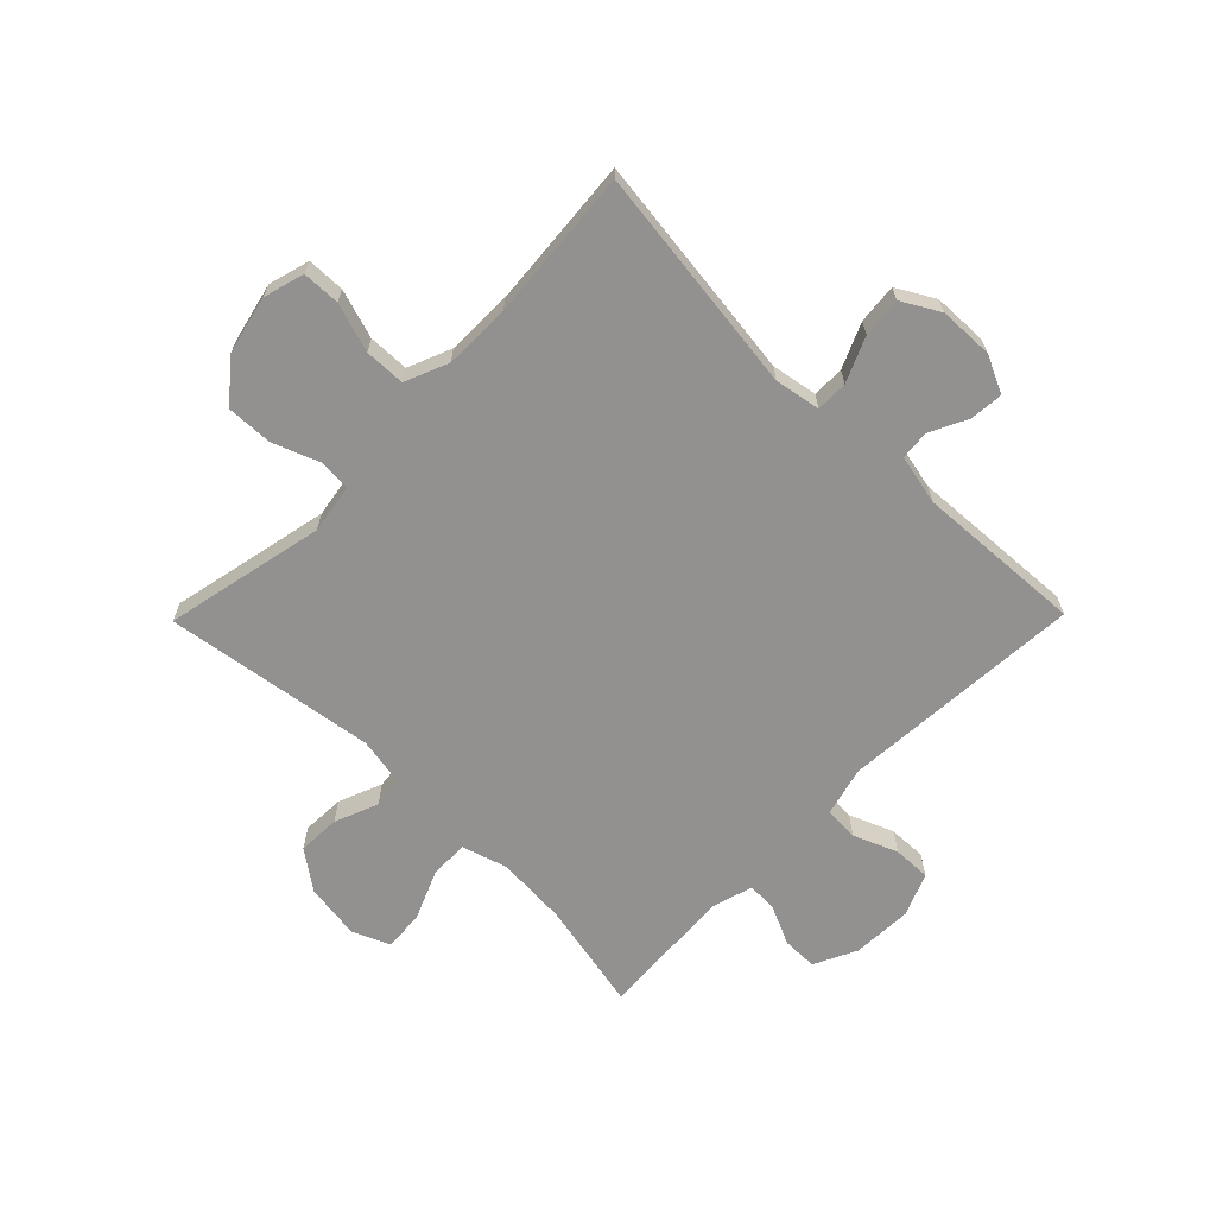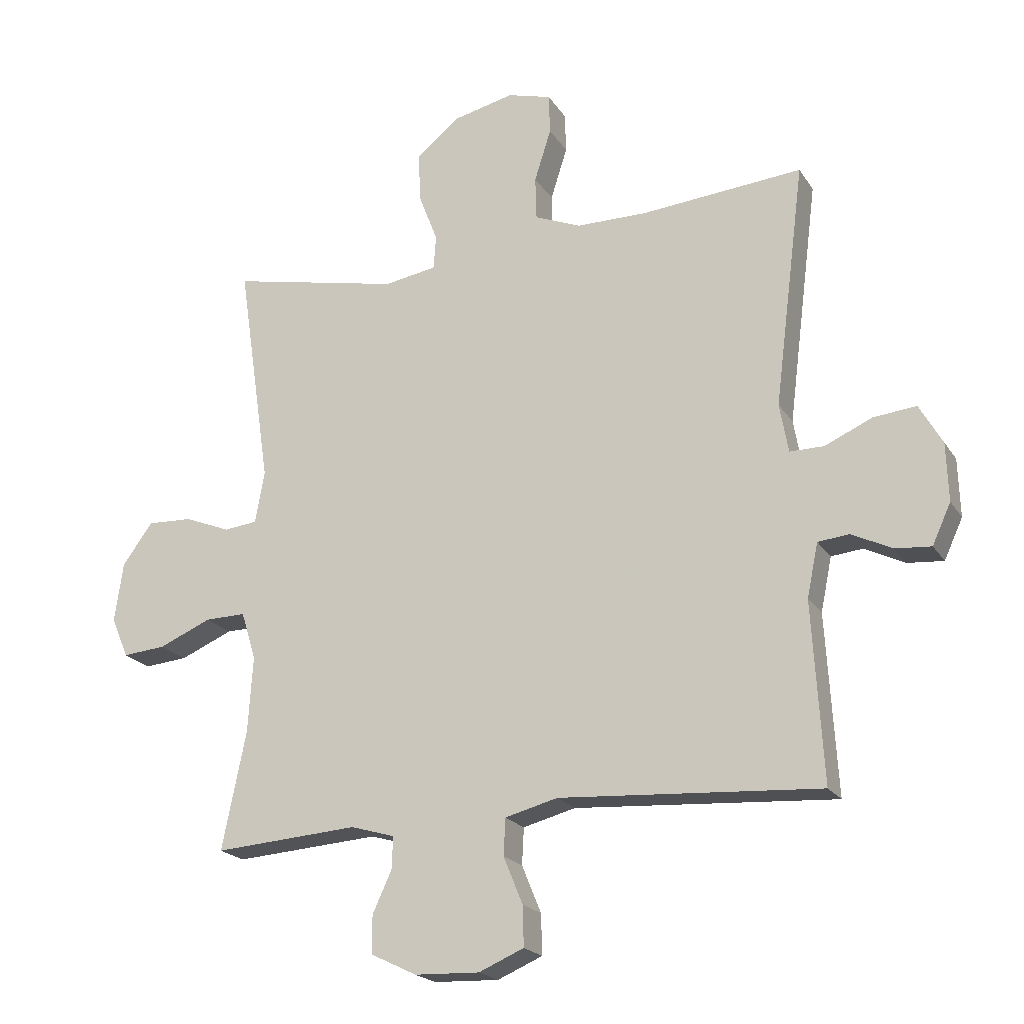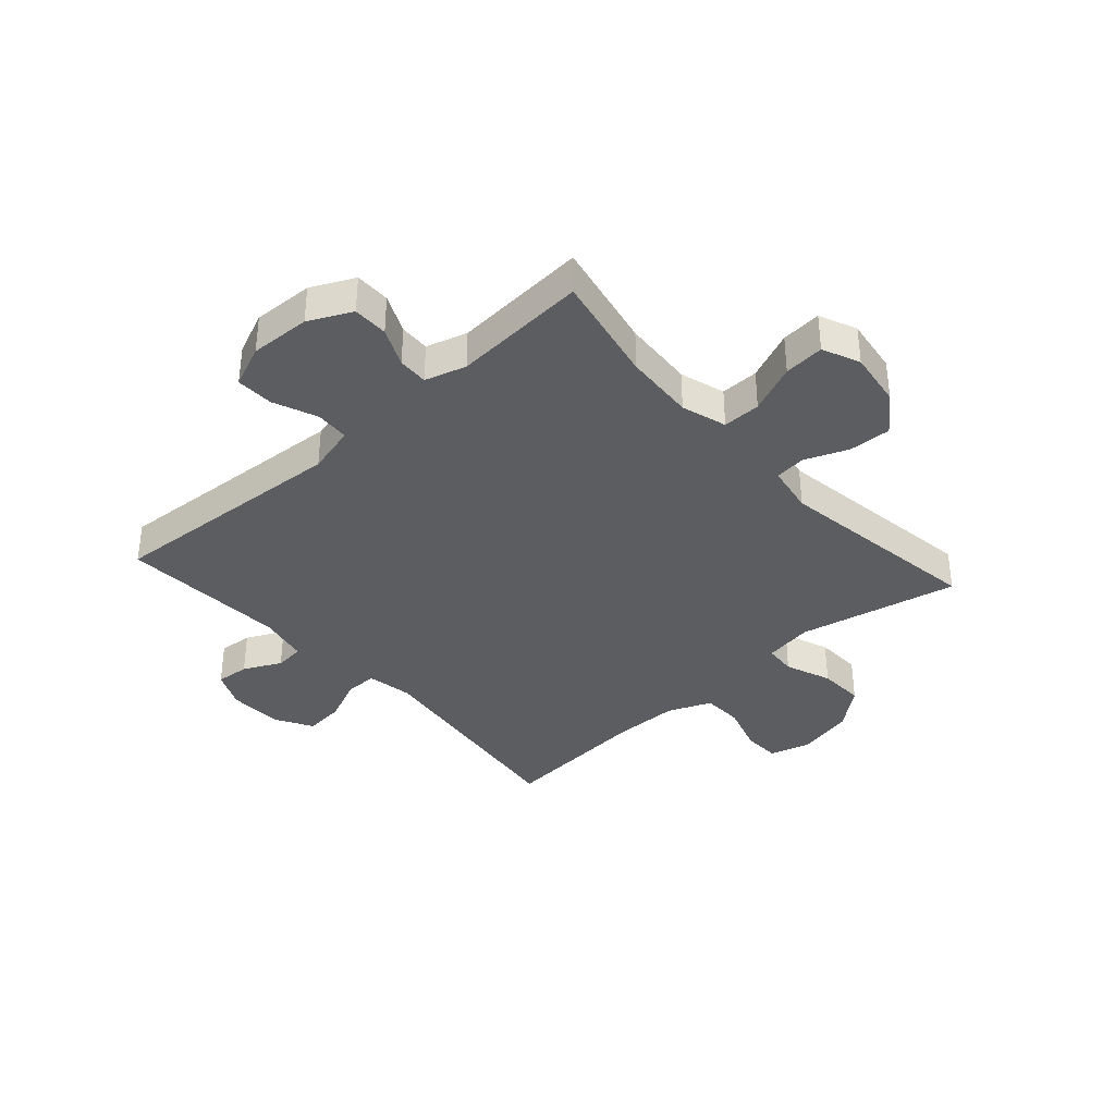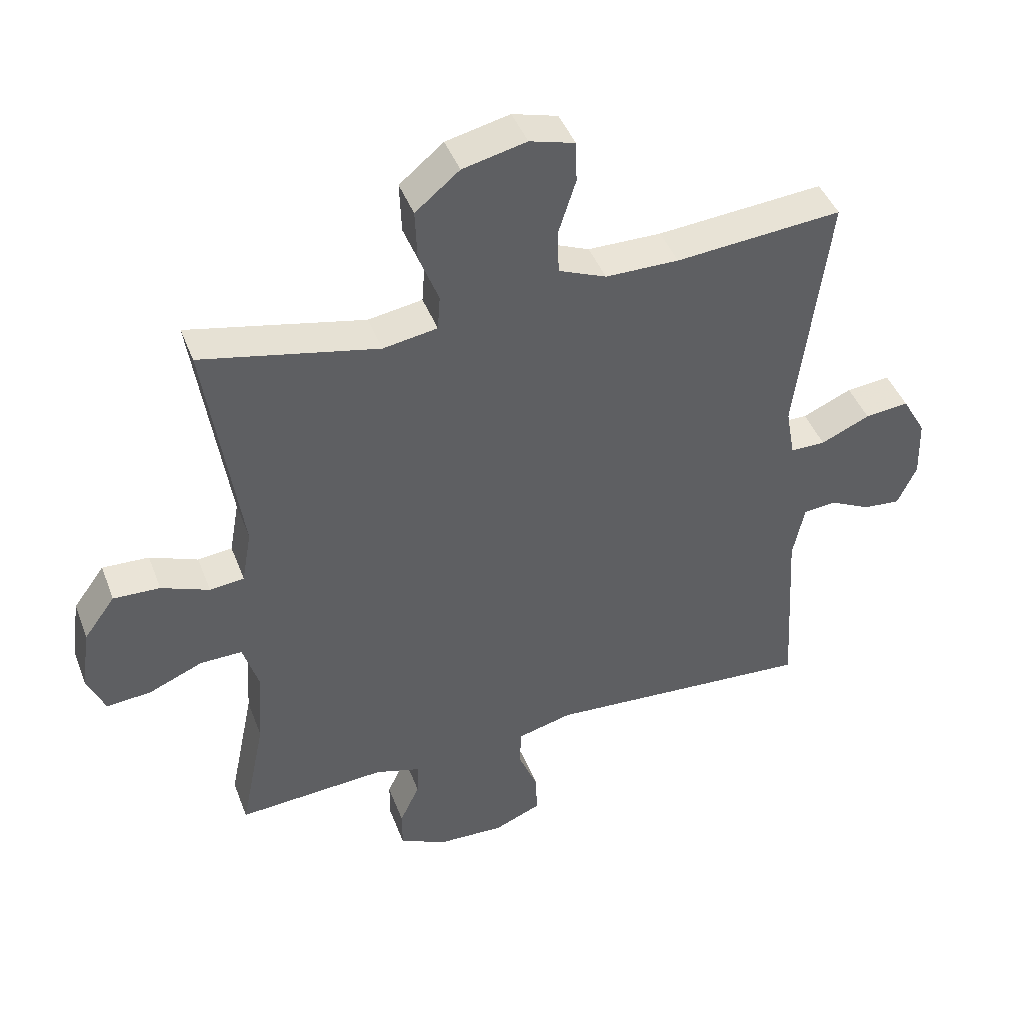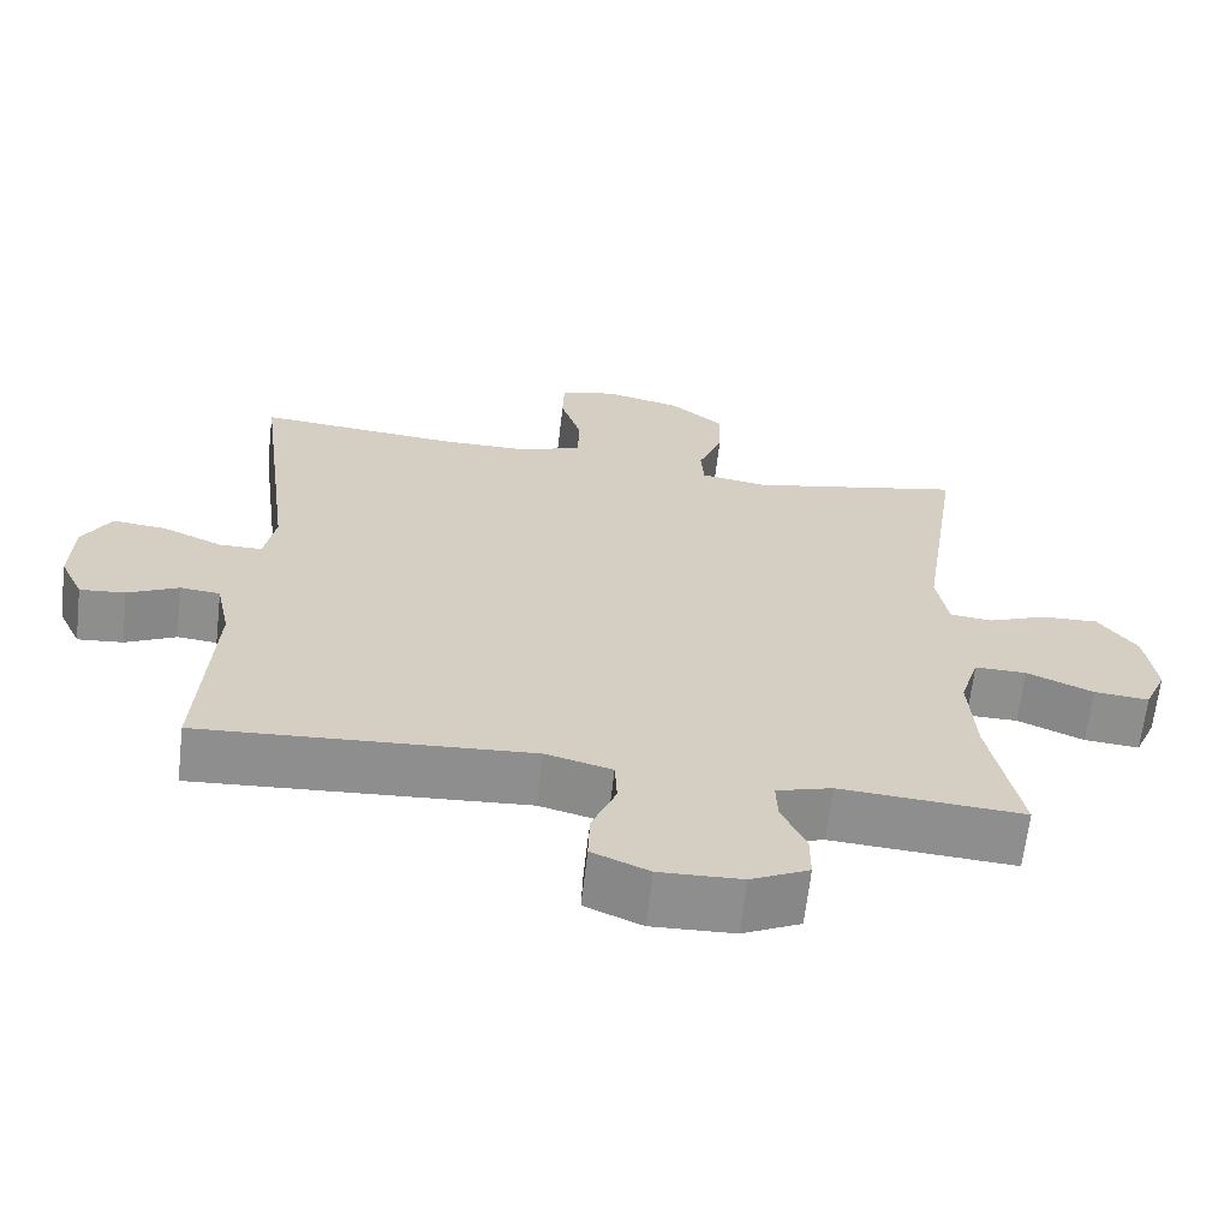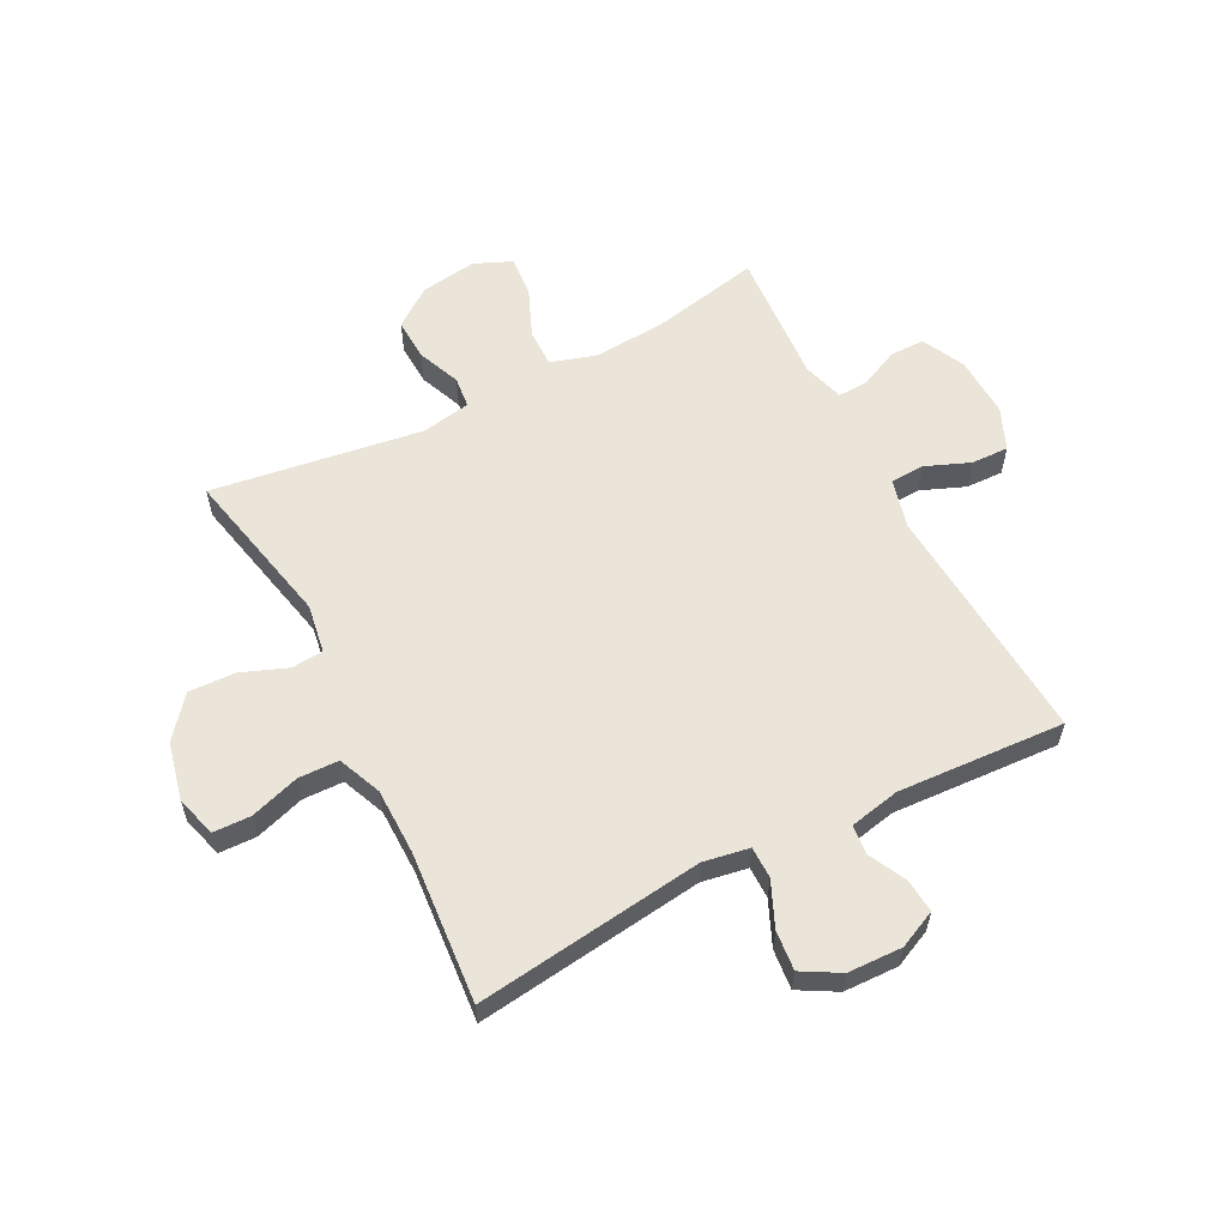
<metadata>
{"format":"obj","ext":"obj","renderer":"f3d","projection":"perspective","resolution":1024,"background":"white","views":[{"elev":-66.1,"azim":45.5,"up":"+Y"},{"elev":-20.5,"azim":23.7,"up":"+Z"},{"elev":-36.7,"azim":-138.2,"up":"+Y"},{"elev":43.7,"azim":-20.1,"up":"+Z"},{"elev":-65.1,"azim":173.4,"up":"+Z"},{"elev":58.7,"azim":62.6,"up":"+Y"}]}
</metadata>
<code>
v 0.5 0.07 -0.5
v 0.079 0.07 -0.472
v -0.006 0.07 -0.494
v -0.009 0.07 -0.553
v 0.022 0.07 -0.629
v 0.024 0.07 -0.694
v -0.049 0.07 -0.725
v -0.154 0.07 -0.721
v -0.228 0.07 -0.685
v -0.228 0.07 -0.624
v -0.197 0.07 -0.557
v -0.195 0.07 -0.505
v -0.266 0.07 -0.484
v -0.5 0.07 -0.5
v -0.461 0.07 -0.309
v -0.453 0.07 -0.186
v -0.477 0.07 -0.108
v -0.543 0.07 -0.109
v -0.628 0.07 -0.145
v -0.698 0.07 -0.151
v -0.726 0.07 -0.086
v -0.712 0.07 0.011
v -0.663 0.07 0.078
v -0.59 0.07 0.075
v -0.515 0.07 0.045
v -0.461 0.07 0.051
v -0.446 0.07 0.136
v -0.5 0.07 0.5
v -0.223 0.07 0.441
v -0.138 0.07 0.455
v -0.134 0.07 0.51
v -0.165 0.07 0.59
v -0.168 0.07 0.67
v -0.099 0.07 0.727
v 0.001 0.07 0.75
v 0.072 0.07 0.73
v 0.074 0.07 0.665
v 0.047 0.07 0.58
v 0.049 0.07 0.51
v 0.124 0.07 0.479
v 0.239 0.07 0.478
v 0.5 0.07 0.5
v 0.45 0.07 0.106
v 0.464 0.07 0.027
v 0.519 0.07 0.027
v 0.596 0.07 0.061
v 0.665 0.07 0.068
v 0.702 0.07 0.003
v 0.705 0.07 -0.091
v 0.675 0.07 -0.156
v 0.617 0.07 -0.151
v 0.552 0.07 -0.119
v 0.501 0.07 -0.124
v 0.483 0.07 -0.211
v 0.5 0 -0.5
v 0.079 0 -0.472
v -0.006 0 -0.494
v -0.009 0 -0.553
v 0.022 0 -0.629
v 0.024 0 -0.694
v -0.049 0 -0.725
v -0.154 0 -0.721
v -0.228 0 -0.685
v -0.228 0 -0.624
v -0.197 0 -0.557
v -0.195 0 -0.505
v -0.266 0 -0.484
v -0.5 0 -0.5
v -0.461 0 -0.309
v -0.453 0 -0.186
v -0.477 0 -0.108
v -0.543 0 -0.109
v -0.628 0 -0.145
v -0.698 0 -0.151
v -0.726 0 -0.086
v -0.712 0 0.011
v -0.663 0 0.078
v -0.59 0 0.075
v -0.515 0 0.045
v -0.461 0 0.051
v -0.446 0 0.136
v -0.5 0 0.5
v -0.223 0 0.441
v -0.138 0 0.455
v -0.134 0 0.51
v -0.165 0 0.59
v -0.168 0 0.67
v -0.099 0 0.727
v 0.001 0 0.75
v 0.072 0 0.73
v 0.074 0 0.665
v 0.047 0 0.58
v 0.049 0 0.51
v 0.124 0 0.479
v 0.239 0 0.478
v 0.5 0 0.5
v 0.45 0 0.106
v 0.464 0 0.027
v 0.519 0 0.027
v 0.596 0 0.061
v 0.665 0 0.068
v 0.702 0 0.003
v 0.705 0 -0.091
v 0.675 0 -0.156
v 0.617 0 -0.151
v 0.552 0 -0.119
v 0.501 0 -0.124
v 0.483 0 -0.211
f 49 50 51 52
f 49 52 53
f 48 49 53
f 45 46 47 48
f 44 45 48 53
f 41 42 43
f 40 41 43 44
f 39 40 44 53
f 35 36 37 38
f 35 38 39
f 34 35 39
f 31 32 33 34
f 30 31 34 39
f 27 28 29
f 26 27 29 30
f 22 23 24 25
f 22 25 26
f 21 22 26
f 18 19 20 21
f 17 18 21 26
f 16 17 26 30
f 13 14 15
f 12 13 15 16
f 8 9 10 11
f 8 11 12
f 7 8 12
f 4 5 6 7
f 3 4 7 12
f 2 3 12 16
f 54 1 2 16
f 39 53 54
f 16 30 39 54
f 106 105 104 103
f 107 106 103
f 107 103 102
f 102 101 100 99
f 107 102 99 98
f 97 96 95
f 98 97 95 94
f 107 98 94 93
f 92 91 90 89
f 93 92 89
f 93 89 88
f 88 87 86 85
f 93 88 85 84
f 83 82 81
f 84 83 81 80
f 79 78 77 76
f 80 79 76
f 80 76 75
f 75 74 73 72
f 80 75 72 71
f 84 80 71 70
f 69 68 67
f 70 69 67 66
f 65 64 63 62
f 66 65 62
f 66 62 61
f 61 60 59 58
f 66 61 58 57
f 70 66 57 56
f 70 56 55 108
f 108 107 93
f 108 93 84 70
f 1 55 56 2
f 2 56 57 3
f 3 57 58 4
f 4 58 59 5
f 5 59 60 6
f 6 60 61 7
f 7 61 62 8
f 8 62 63 9
f 9 63 64 10
f 10 64 65 11
f 11 65 66 12
f 12 66 67 13
f 13 67 68 14
f 14 68 69 15
f 15 69 70 16
f 16 70 71 17
f 17 71 72 18
f 18 72 73 19
f 19 73 74 20
f 20 74 75 21
f 21 75 76 22
f 22 76 77 23
f 23 77 78 24
f 24 78 79 25
f 25 79 80 26
f 26 80 81 27
f 27 81 82 28
f 28 82 83 29
f 29 83 84 30
f 30 84 85 31
f 31 85 86 32
f 32 86 87 33
f 33 87 88 34
f 34 88 89 35
f 35 89 90 36
f 36 90 91 37
f 37 91 92 38
f 38 92 93 39
f 39 93 94 40
f 40 94 95 41
f 41 95 96 42
f 42 96 97 43
f 43 97 98 44
f 44 98 99 45
f 45 99 100 46
f 46 100 101 47
f 47 101 102 48
f 48 102 103 49
f 49 103 104 50
f 50 104 105 51
f 51 105 106 52
f 52 106 107 53
f 53 107 108 54
f 54 108 55 1

</code>
